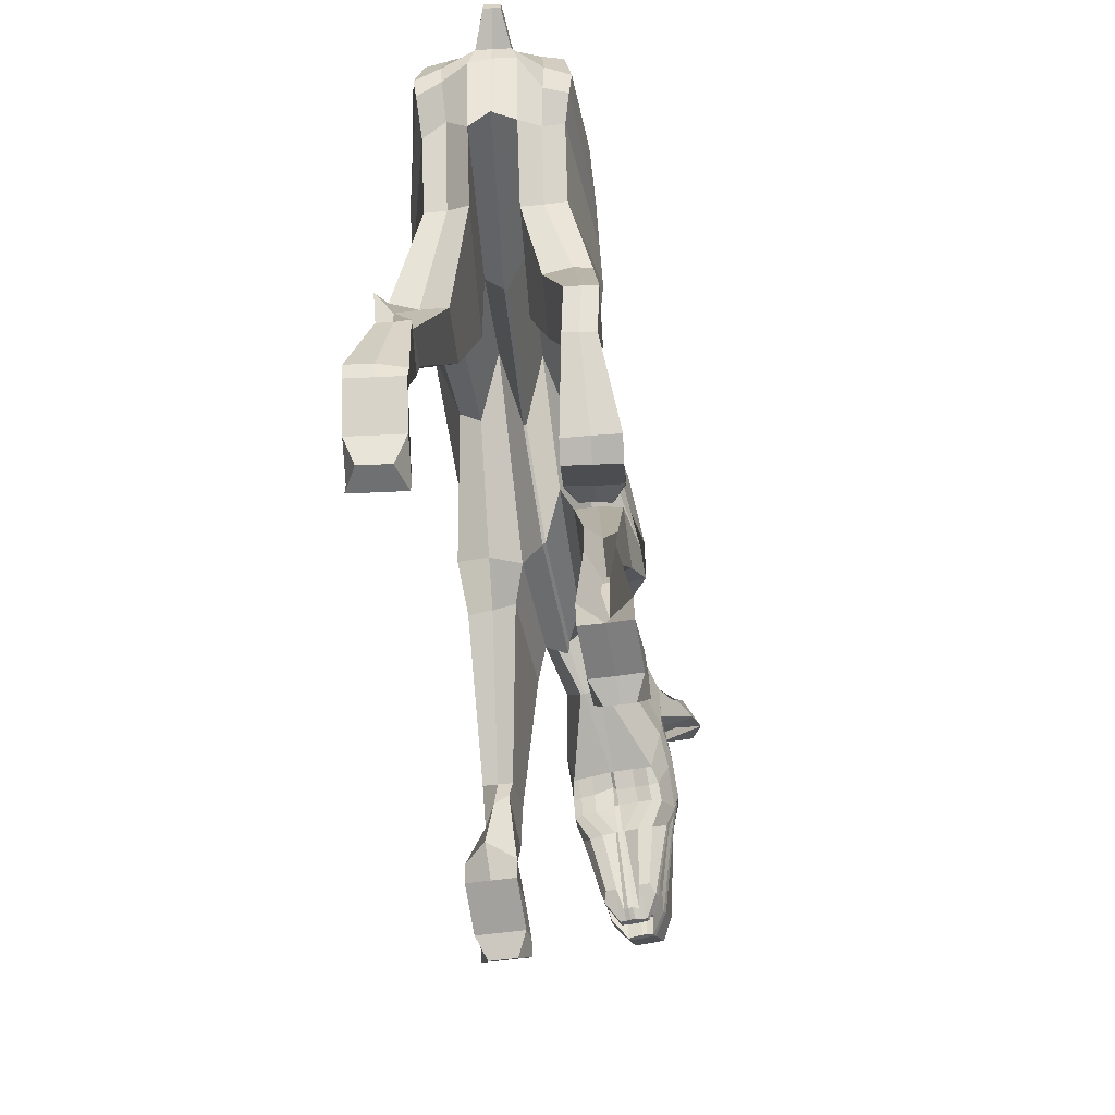
<metadata>
{"format":"obj","ext":"obj","renderer":"f3d","projection":"perspective","resolution":1024,"background":"white","views":[{"elev":-46.3,"azim":-86.8,"up":"+Y"}]}
</metadata>
<code>
o Plane.035
v -14.12 16.68 0.1003
v -15.65 15.28 0.1003
v -16.11 17.82 0.1003
v -9.313 13.05 -3.265
v -9.039 9.956 -3.352
v -12.43 9.206 -3.352
v -13.41 12.78 -2.257
v 12.18 8.804 1.746
v 12.3 8.754 1.432
v 12.56 8.06 1.472
v 12.42 8.096 1.779
v 16.32 4.57 3.661
v 15.54 4.903 2.888
v 15.09 8.71 2.362
v 15.21 8.907 2.755
v -7.472 21.04 -0.973
v -7.362 20.69 -1.278
v -10.16 20.11 -1.307
v -10.15 20.58 -0.9904
v 12.77 7.132 2.045
v 12.57 7.165 2.536
v 15.23 9.946 2.15
v 15.34 9.727 2.274
v 15.28 9.218 2.362
v -8.256 15.28 -1.939
v -9.139 15.67 -3.179
v -2.458 15.34 -2.056
v -2.277 15.1 -1.275
v -13.92 19.29 -2.257
v -13.92 19.75 -1.467
v 15.27 4.043 3.429
v 14.85 4.671 2.764
v -16.1 16.51 -1.548
v -15.88 16.02 -2.419
v -14.96 14.86 -2.257
v -15 15.75 -1.467
v 6.627 19.33 0.6314
v 6.348 19.2 0.276
v 0.9868 20.58 -0.6902
v 1.096 20.93 -0.296
v -13.49 12.72 -1.467
v -12.21 9.062 -2.366
v -12.23 9.087 -1.379
v -13.95 12.32 -0.6776
v -4.845 16.01 -2.835
v -10.96 16.44 -3.119
v 0.6098 14.57 -2.326
v 1.361 11.34 -2.347
v 13.54 11.06 1.383
v 13.3 13.29 1.644
v 14.01 9.314 1.495
v 14.28 7.816 1.984
v 6.935 15.74 -0.52
v 6.811 14.15 0.2552
v 5.87 12.41 -0.291
v 4.752 14.18 -1.779
v 10.77 13.31 1.296
v 11 14.91 1.114
v 12.75 14.13 1.245
v 12.88 12.13 1.282
v 2.833 13.41 -1.701
v 5.005 10.91 -1.902
v 6.869 16.76 0.05352
v 0.7665 10.88 -1.117
v 6.688 14.08 1.035
v 9.011 11.45 1.893
v 8.982 11.45 2.018
v 4.865 10.4 -0.617
v 5.437 11.95 0.4508
v 4.413 10.17 -1.667
v 2.105 9.216 -1.951
v -9.106 14.1 0.1003
v -15.45 14.72 -0.6776
v -8.434 15.65 -0.6776
v -2.175 21.61 -0.6287
v -2.165 21.26 -0.8559
v 12.93 14.35 1.871
v 11.29 15.42 1.534
v 13.98 14.55 1.27
v 15.41 14.73 1.313
v -15.44 18.54 -2.257
v -15.2 19.28 -1.467
v 13.32 4.991 2.612
v 13.22 4.992 3.018
v 12.42 7.168 3.143
v 12.44 7.17 3.063
v 13.67 4.29 3.298
v 13.53 4.299 3.452
v -13.92 20.21 0.1003
v -13.92 20.21 -0.6776
v -15.18 19.77 -0.445
v -15.18 19.77 0.1003
v 11.46 15.66 2.687
v 11.55 15.65 2.187
v 6.931 19.46 0.9899
v 5.662 19.53 1.609
v 0.1119 20.47 0.7727
v 1.269 21.29 0.0853
v -1.992 22.05 -0.3135
v -2.915 21 0.4574
v 14.18 13.07 3.588
v 14.35 13.07 2.839
v 13.12 14.59 2.493
v 12.94 14.62 3.241
v -7.337 21.58 -0.6577
v -7.679 20.74 0.05613
v -9.021 12.71 -1.971
v 0.2437 10.89 0.9058
v 0.4984 10.21 0.1521
v 5.247 10.47 0.7331
v 5.722 10.53 1.575
v 5.739 12.15 0.7962
v 4.974 10.98 1.484
v 4.863 11.19 2.683
v 6.497 14.1 2.427
v -3.239 13.65 0.3851
v -3.64 17.4 -0.5458
v -16.37 17.17 -0.6776
v 15.16 4.043 3.903
v 15.2 4.043 3.708
v 16.26 4.57 3.941
v 16.21 4.57 4.137
v -10.14 20.95 0.08964
v -10.08 21.11 -0.677
v 15.3 8.934 3.949
v 15.4 8.933 3.539
v 15.62 10.99 3.179
v 15.45 10.97 3.947
v 12.15 8.284 3.047
v 12.29 8.109 2.303
v 11.93 9.068 3.017
v 12.06 8.824 2.273
v 5.86 9.925 -0.5844
v 8.617 5.352 -0.8449
v 8.706 5.359 -1.387
v 2.055 9.388 -1.051
v 1.795 9.404 -0.1763
v 6.299 9.696 0.3747
v 8.753 3.51 -0.9234
v 8.819 3.511 -1.468
v 6.524 4.736 -1.655
v 6.53 4.824 -0.5481
v 8.494 5.336 -0.3071
v 6.511 4.769 -1.103
v 6.342 4.071 -0.6644
v 6.75 1.456 -0.3678
v 8.182 1.576 -0.5968
v 8.681 3.51 -0.3793
v 7.629 3.68 -1.613
v 6.416 3.783 -1.209
v 8.249 1.577 -1.142
v 8.725 0.7456 -1.085
v 9.199 0.7233 -1.984
v 8.315 1.578 -1.686
v 5.777 1.495 -1.444
v 6.981 1.459 -2.254
v 9.92 0.1044 -1.897
v 8.891 -0.2802 -2.023
v 7.053 0.6576 -2.246
v 6.822 0.6545 -0.3604
v 8.564 0.747 -0.1472
v 6.937 0.656 -1.303
v 8.66 -0.2834 -0.1372
v 9.311 -1.018 -0.463
v 9.943 -0.5385 0.01929
v 9.689 0.1013 -0.01072
v 8.775 -0.2818 -1.08
v 9.805 0.1029 -0.9537
v 9.378 -1.017 -1.008
v 9.445 -1.016 -1.552
v 10.17 -0.5354 -1.867
v 10.06 -0.5369 -0.9237
v -9.052 10.02 -2.366
v -12.31 6.023 -2.736
v -12.32 6.022 -3.284
v -14.84 5.501 -2.736
v -15.32 4.437 -2.644
v -15.31 4.532 -2.096
v -14.38 5.269 -2.187
v -13.51 4.059 -2.644
v -14.86 1.146 -2.888
v -14.87 1.157 -3.436
v -13.51 4.055 -3.193
v -12.32 6.022 -2.187
v -9.094 10.08 -1.379
v -8.539 12.16 -0.6776
v -16.38 1.171 -2.888
v -16.25 0.7012 -2.888
v -16.25 0.7012 -1.938
v -16.09 1.275 -1.938
v -15.54 5.655 -3.284
v -15.32 4.438 -3.193
v -13.5 4.085 -2.096
v -15.33 -0.7932 -2.888
v -15.1 -1.798 -2.888
v -15.1 -1.798 -2.339
v -15.33 -0.7932 -1.938
v -14.17 -1.941 -1.938
v -14.07 -1.448 -1.938
v -15.1 -1.798 -3.436
v -14.17 -1.941 -3.838
v -14.17 -1.941 -2.888
v -14.06 -0.4642 -3.436
v -14.07 -1.448 -3.838
v -15.33 -0.7932 -3.838
v -16.25 0.699 -3.838
v -14.06 -0.4642 -2.339
v -14.07 -1.448 -2.888
v -14.06 -0.4642 -2.888
v -14.93 1.264 -2.339
v -16.38 1.171 -3.838
v -17.01 19.84 -0.1484
v -17.01 19.84 0.1786
v -12.36 17.45 -2.964
v -16.04 16.74 -2.526
v 10.17 12.54 1.288
v 3.814 16.55 -1.559
v 1.405 16.38 -1.742
v -1.871 17.26 -2.451
v 12.52 11.23 1.152
v 13.06 10 1.344
v 13.69 8.529 1.514
v -5.494 17.66 -2.755
v -16.14 17.28 -1.602
v -14.4 17.46 0.1003
v -16 18.59 0.1003
v 13.64 4.675 2.538
v 13.99 3.979 3.133
v 13.35 7.515 1.755
v 11.85 9.422 1.467
v 13.92 3.98 3.357
v 13.86 3.979 3.547
v -16.27 18.13 -0.445
v 14.66 15.12 1.376
v 15.35 10.14 2.542
v 11.66 9.485 2.17
v 11.78 9.467 1.64
v 14.17 12.79 2.222
v 11.44 9.436 2.936
v 17.31 15.97 1.974
v 17.39 15.53 2.427
v 14.84 14.62 2.388
v 13.78 13.37 1.964
v 14.12 13.19 2.187
v -17.13 19.38 -0.1484
v -17.13 19.38 0.1786
v 14.59 13.94 1.834
v 15.33 14.41 2.079
v 13.92 8.628 1.666
v 13.85 9.473 1.652
v 13.81 9.307 1.606
v 13.88 8.463 1.62
v 13.05 8.737 5.424
v 12.96 9.55 5.414
v 13.22 8.712 5.248
v 13.31 7.846 5.275
v 14.13 3.988 3.625
v 14.09 3.987 3.805
v 14.01 4.836 3.784
v 14.06 4.837 3.604
v 14.05 3.992 3.997
v 13.97 4.837 3.976
v 13.9 4.866 4.24
v 13.98 4.027 4.26
v 15.06 3.987 3.421
v 14.99 4.842 3.399
v 14.58 5.449 2.744
v 14.69 4.599 2.782
v -14.11 16.68 0.2193
v -16.11 17.82 0.2193
v -15.64 15.18 0.2193
v -9.387 13.67 3.584
v -13.83 12.45 2.577
v -13.06 9.779 3.352
v -9.468 10.43 3.349
v 11.54 8.781 4.439
v 11.83 8.267 4.534
v 11.78 8.172 4.92
v 11.54 8.887 4.816
v 16.06 4.571 4.789
v 14.66 8.908 5.066
v 14.39 8.791 5.354
v 15.13 4.988 5.113
v -8.132 20.46 1.257
v -10.31 20.2 1.278
v -10.29 19.8 1.594
v -8.152 19.93 1.556
v 12.25 7.175 3.951
v 12.2 7.226 4.521
v 14.72 10.28 5.292
v 14.81 10.14 5.352
v 14.78 9.388 5.217
v -9.2 16.23 2.24
v -3.37 13.83 2.036
v -3.467 13.9 2.826
v -9.189 16.26 3.482
v -13.92 19.75 1.787
v -13.92 19.29 2.577
v 15.04 4.045 4.478
v 14.44 4.708 4.911
v -16.1 15.84 1.868
v -15.17 14.94 1.787
v -15.23 14.93 2.577
v -15.82 15.89 2.739
v 4.574 19.27 2.681
v -0.2303 20.06 1.92
v -0.3603 19.68 2.207
v 4.272 18.99 2.941
v -13.79 12.41 1.787
v -13.8 12.33 0.9972
v -12.98 9.622 1.698
v -13.13 9.761 2.685
v -5.345 15.57 3.276
v -10.87 16.4 3.437
v -1.82 13.85 3.631
v 0.9887 11.26 4.508
v 12.6 11.07 5.408
v 13.07 9.461 5.596
v 14.44 10.09 5.586
v 12.51 13.29 5.047
v 13.5 7.897 5.321
v 5.699 15.48 3.93
v 3.38 14.06 4.656
v 4.856 11.44 3.478
v 6.388 14.11 3.209
v 10.03 13.52 3.91
v 12.06 12.42 5.05
v 12.12 14.47 5.007
v 10.25 15.13 4.166
v 1.282 13.93 4.085
v 2.148 10.86 4.649
v 6.089 16.82 3.423
v 0.8088 10.72 3.181
v 8.841 11.45 2.666
v 8.815 11.45 2.793
v 2.018 10.36 3.329
v -1.176 11.21 3.934
v 0.7382 9.963 4.166
v -9.106 14.1 0.2193
v -9.195 16.3 0.9972
v -15.59 14.77 0.9972
v -3.248 20.55 1.626
v -3.443 20.09 1.913
v 12.5 14.59 4.582
v 10.69 15.26 3.888
v 14.19 14.73 6.393
v 12.93 14.54 5.726
v -15.18 19.31 1.787
v -15.82 18.04 2.577
v 13.01 4.978 3.901
v 12.91 4.979 4.312
v 12.41 7.276 3.328
v 13.49 4.3 3.631
v 13.56 4.288 3.877
v 12.36 7.172 3.413
v -13.92 20.21 0.2193
v -15.18 19.77 0.2193
v -15.18 19.77 0.7646
v -13.92 20.21 0.9972
v 11.42 15.66 2.887
v 5.657 19.53 1.728
v 4.863 19.58 2.421
v 11.17 15.39 3.394
v 0.09927 20.47 0.8897
v -2.926 21 0.575
v -3.05 20.99 1.341
v -0.02225 20.46 1.649
v 14.14 13.07 3.763
v 12.9 14.62 3.456
v 12.73 14.59 4.216
v 13.96 13.06 4.517
v -7.716 20.83 0.1846
v -7.778 20.95 0.9741
v -9.148 13.3 2.291
v 0.1806 10.94 1.018
v 5.226 10.7 1.634
v 2.836 10.04 2.125
v -1.268 12.21 1.627
v 4.979 11.03 1.605
v 4.913 11.18 2.381
v -3.243 13.66 0.4989
v -3.631 17.11 1.113
v -16.11 17.82 0.9972
v 15.13 4.043 3.996
v 16.17 4.571 4.315
v 16.12 4.571 4.511
v 15.09 4.043 4.191
v -10.13 20.95 0.2091
v -10.34 20.59 0.9592
v 15.27 8.934 4.06
v 15.42 10.97 4.063
v 15.24 10.95 4.822
v 15.17 8.935 4.469
v 12.1 8.285 3.231
v 11.94 8.28 3.994
v 11.86 8.863 3.139
v 11.69 8.848 3.9
v 0.9179 9.856 3.282
v -3.444 5.785 3.884
v -3.362 5.747 3.341
v -1.088 11.28 2.133
v -1.191 11.27 3.026
v 1.028 9.853 2.389
v -4.263 4.235 3.873
v -4.17 4.229 3.332
v -4.45 6.393 3.762
v -3.348 5.77 2.79
v -4.723 6.41 2.623
v -4.188 6.382 3.241
v -5.388 4.545 2.63
v -4.073 4.225 2.791
v -4.343 2.268 2.907
v -5.602 1.865 2.349
v -5.579 4.559 3.713
v -3.747 4.381 3.384
v -4.421 2.272 3.451
v -4.486 2.271 3.996
v -3.536 1.643 4.515
v -3.421 1.647 3.572
v -4.56 1.811 3.433
v -5.858 1.827 4.231
v -5.597 1.067 4.262
v -3.6 0.601 4.505
v -2.692 1.28 4.618
v -3.301 1.627 2.63
v -5.37 1.081 2.376
v -5.478 1.056 3.319
v -3.371 0.6 2.619
v -2.465 1.186 2.731
v -2.078 0.6173 2.777
v -2.683 -0.000821 3.107
v -3.496 0.579 3.561
v -2.577 1.284 3.675
v -2.75 -0.00175 3.651
v -2.193 0.6157 3.72
v -2.307 0.6193 4.664
v -2.816 -0.001507 4.196
v -10.24 10.73 2.685
v -12.44 6.395 3.604
v -12.44 6.385 3.055
v -15.55 5.528 3.055
v -15.59 5.475 2.506
v -14.97 4.048 2.415
v -14.98 4.006 2.964
v -13.42 4.873 2.964
v -13.46 4.899 3.513
v -12.36 2.227 3.756
v -12.43 2.182 3.207
v -9.628 10.56 1.698
v -12.41 6.383 2.506
v -8.707 12.89 0.9972
v -13.42 1.028 3.207
v -13.33 1.065 2.257
v -12.7 0.531 2.257
v -12.71 0.5244 3.207
v -15.5 5.587 3.604
v -14.98 3.977 3.513
v -13.38 4.859 2.415
v -10.97 1.522 3.207
v -11 1.543 2.257
v -10.07 1.776 2.659
v -10.08 1.75 3.207
v -10.51 2.577 2.257
v -10.03 2.466 2.257
v -10.02 2.533 3.207
v -10.02 2.577 4.157
v -10.13 1.648 3.756
v -11.46 2.658 3.756
v -12.68 0.5253 4.157
v -11.03 1.487 4.157
v -10.49 2.718 4.157
v -11.5 2.561 2.659
v -10.51 2.636 3.207
v -11.49 2.596 3.207
v -12.49 2.148 2.659
v -13.44 1.027 4.157
v -17.01 19.84 0.468
v -16 16.7 2.846
v -12.56 17.47 3.284
v 9.414 12.3 3.725
v -0.1915 15.54 3.678
v 1.715 16.15 4.123
v -4.157 14.98 3.173
v 11.65 11.56 4.96
v 12.17 10.23 5.247
v 12.8 8.641 5.438
v -7.186 15.81 2.996
v -16.32 16.75 1.921
v -16 18.59 0.2193
v -14.39 17.46 0.2193
v 13.79 3.977 4.18
v 13.18 4.661 4.542
v 12.64 7.6 5.072
v 11.11 9.373 4.565
v 13.81 3.981 3.719
v 13.85 3.979 3.949
v -16 18.59 0.7646
v 13.57 15.12 5.985
v 11.29 9.48 3.797
v 11.12 9.421 4.334
v 13.53 12.78 4.974
v 11.41 9.44 3.05
v 16.16 15.95 6.754
v 16.44 15.52 6.386
v 14.18 14.61 5.195
v 13.46 13.19 4.979
v 13.07 13.37 5.011
v -17.13 19.38 0.468
v 14.47 14.41 5.666
v 13.72 13.94 5.529
v 14.17 5.449 4.796
v 14.25 4.592 4.823
v 14.84 3.987 4.385
v 14.86 4.855 4.405
v 14.92 4.901 4.165
v 14.88 4.032 4.142
v 14.08 7.763 1.931
v 14 8.615 1.907
v 14.25 4.026 3.171
v 14.17 4.874 3.151
v 14.11 4.837 3.415
v 14.18 3.988 3.435
v 14.93 4.032 3.947
v 14.95 4.032 3.854
v 14.89 4.891 3.832
v 14.87 4.89 3.925
v 13.37 4.719 4.627
v 13.3 5.574 4.605
v 12.75 8.357 5.094
v 12.83 7.506 5.112
v 13.85 4.731 2.551
v 13.56 7.5 1.833
v 15 4.032 3.659
v 12.99 8.57 5.446
v 13.5 8.343 1.825
v 13.78 5.578 2.535
v 14.94 4.89 3.639
v 12.91 9.389 5.435
v 15.33 9.299 2.523
v 15.39 9.806 2.436
v 14.64 10.03 5.523
v 14.61 9.274 5.388
f 1 2 3
f 4 5 6 7
f 8 9 10 11
f 12 13 14 15
f 16 17 18 19
f 11 10 20 21
f 22 23 24 14
f 25 26 27 28
f 19 18 29 30
f 31 32 13 12
f 33 34 35 36
f 37 38 39 40
f 41 42 43 44
f 45 27 26 46
f 47 48 27 45
f 49 50 22 51
f 51 22 14 52
f 53 54 55 56
f 57 58 59 60
f 61 62 48 47
f 52 14 13 32
f 56 55 62 61
f 63 38 58 57
f 46 26 35 34
f 28 27 48 64
f 65 54 66 67
f 68 62 55 69
f 62 70 71 48
f 72 2 73 74
f 75 76 17 16
f 69 55 54 65
f 77 59 58 78
f 59 79 80 50
f 40 39 76 75
f 78 58 38 37
f 30 29 81 82
f 21 20 83 84
f 85 86 87 88
f 89 90 91 92
f 93 94 95 96
f 97 98 99 100
f 101 102 103 104
f 104 103 94 93
f 100 99 105 106
f 25 107 4 26
f 108 109 110 111
f 111 110 112 113
f 114 69 65 115
f 116 117 109 108
f 96 95 98 97
f 3 118 73 2
f 119 120 121 122
f 123 124 90 89
f 72 74 117 116
f 125 126 127 128
f 129 130 86 85
f 106 105 124 123
f 122 121 126 125
f 131 132 130 129
f 133 134 135 70
f 64 136 137 109
f 109 137 138 110
f 68 133 70 62
f 134 139 140 135
f 70 135 141 71
f 137 142 143 138
f 136 144 142 137
f 145 146 147 148
f 135 140 149 141
f 142 145 148 143
f 144 150 145 142
f 151 152 153 154
f 150 155 146 145
f 139 151 154 140
f 140 154 156 149
f 153 157 158 159
f 154 153 159 156
f 146 160 161 147
f 155 162 160 146
f 163 164 165 166
f 160 163 166 161
f 162 167 163 160
f 152 168 157 153
f 169 170 171 172
f 167 169 164 163
f 168 172 171 157
f 157 171 170 158
f 173 174 175 5
f 176 177 178 179
f 180 181 182 183
f 43 179 184 185
f 36 41 44 73
f 107 173 5 4
f 73 44 186 74
f 26 4 7 35
f 42 176 179 43
f 44 43 185 186
f 187 188 189 190
f 5 175 191 6
f 175 183 192 191
f 174 180 183 175
f 177 187 190 178
f 179 178 193 184
f 194 195 196 197
f 197 196 198 199
f 195 200 201 202
f 203 204 205 206
f 189 197 199 207
f 204 201 200 205
f 208 202 201 204
f 181 209 203 182
f 209 208 204 203
f 188 194 197 189
f 190 189 207 210
f 183 182 211 192
f 182 203 206 211
f 178 190 210 193
f 91 212 213 92
f 29 214 215 81
f 53 63 57 216
f 39 217 218 76
f 76 218 219 17
f 216 57 60 220
f 38 63 217 39
f 221 49 51 222
f 17 219 223 18
f 18 223 214 29
f 82 81 215 224
f 92 225 226
f 84 83 227 228
f 9 221 222 10
f 10 222 229 20
f 66 216 220 230
f 20 229 227 83
f 54 53 216 66
f 88 87 231 232
f 226 233 118 3
f 214 46 34 215
f 217 56 61 218
f 218 61 47 219
f 63 53 56 217
f 219 47 45 223
f 223 45 46 214
f 224 215 34 33
f 225 1 3 226
f 233 224 33 118
f 87 84 228 231
f 91 82 224 233
f 206 205 194 188
f 207 199 208 209
f 210 207 209 181
f 199 198 202 208
f 196 195 202 198
f 205 200 195 194
f 192 211 187 177
f 184 193 180 174
f 211 206 188 187
f 6 191 176 42
f 186 185 173 107
f 35 7 41 36
f 193 210 181 180
f 191 192 177 176
f 185 184 174 173
f 166 165 172 168
f 158 170 169 167
f 164 169 172 165
f 161 166 168 152
f 159 158 167 162
f 156 159 162 155
f 148 147 151 139
f 149 156 155 150
f 147 161 152 151
f 141 149 150 144
f 71 141 144 136
f 143 148 139 134
f 110 138 133 68
f 48 71 136 64
f 138 143 134 133
f 74 186 107 25
f 86 21 84 87
f 90 30 82 91
f 94 78 37 95
f 98 40 75 99
f 77 234 79 59
f 103 77 78 94
f 99 75 16 105
f 110 68 69 112
f 117 28 64 109
f 7 6 42 41
f 95 37 40 98
f 118 33 36 73
f 120 31 12 121
f 124 19 30 90
f 74 25 28 117
f 126 15 235 127
f 130 11 21 86
f 105 16 19 124
f 121 12 15 126
f 132 8 11 130
f 236 237 8 132
f 127 235 238 102
f 230 220 221 9
f 220 60 49 221
f 239 236 132 131
f 128 127 102 101
f 235 22 50 238
f 60 59 50 49
f 237 230 9 8
f 240 80 79 234
f 241 240 234 242
f 102 241 242 103
f 238 240 241 102
f 103 242 234 77
f 50 243 244 238
f 213 212 245 246
f 226 246 245 233
f 92 226 246 213
f 233 245 212 91
f 243 247 248 244
f 80 247 243 50
f 240 248 247 80
f 238 244 248 240
f 249 250 251 252
f 253 254 255 256
f 257 258 259 260
f 261 262 263 264
f 265 266 267 268
f 269 270 271
f 272 273 274 275
f 276 277 278 279
f 280 281 282 283
f 284 285 286 287
f 277 288 289 278
f 290 291 292 281
f 293 294 295 296
f 285 297 298 286
f 299 280 283 300
f 301 302 303 304
f 305 306 307 308
f 309 310 311 312
f 313 314 296 295
f 315 313 295 316
f 317 318 319 320
f 318 321 282 319
f 322 323 324 325
f 326 327 328 329
f 330 315 316 331
f 321 300 283 282
f 323 330 331 324
f 332 326 329 308
f 314 304 303 296
f 294 333 316 295
f 115 334 335 325
f 336 114 324 331
f 331 316 337 338
f 339 340 341 271
f 342 284 287 343
f 114 115 325 324
f 344 345 329 328
f 328 320 346 347
f 306 342 343 307
f 345 305 308 329
f 297 348 349 298
f 288 350 351 289
f 352 353 354 355
f 356 357 358 359
f 360 361 362 363
f 364 365 366 367
f 368 369 370 371
f 369 360 363 370
f 365 372 373 366
f 293 296 272 374
f 375 376 377 378
f 376 379 380 377
f 381 375 378 382
f 361 364 367 362
f 270 271 341 383
f 384 385 386 387
f 388 356 359 389
f 339 381 382 340
f 390 391 392 393
f 394 352 355 395
f 372 388 389 373
f 385 390 393 386
f 396 394 395 397
f 398 338 399 400
f 333 378 401 402
f 378 377 403 401
f 336 331 338 398
f 400 399 404 405
f 338 337 406 399
f 401 403 407 408
f 402 401 408 409
f 410 411 412 413
f 399 406 414 404
f 408 407 411 410
f 409 408 410 415
f 416 417 418 419
f 415 410 413 420
f 405 404 417 416
f 404 414 421 417
f 418 422 423 424
f 417 421 422 418
f 413 412 425 426
f 420 413 426 427
f 428 429 430 431
f 426 425 429 428
f 427 426 428 432
f 419 418 424 433
f 434 435 436 437
f 432 428 431 434
f 433 424 436 435
f 424 423 437 436
f 438 275 439 440
f 441 442 443 444
f 445 446 447 448
f 311 449 450 442
f 302 341 310 309
f 374 272 275 438
f 341 340 451 310
f 296 303 273 272
f 312 311 442 441
f 310 451 449 311
f 452 453 454 455
f 275 274 456 439
f 439 456 457 446
f 440 439 446 445
f 444 443 453 452
f 442 450 458 443
f 459 460 461 462
f 460 463 464 461
f 462 465 466 467
f 468 469 470 471
f 454 472 463 460
f 471 470 467 466
f 473 471 466 465
f 448 447 468 474
f 474 468 471 473
f 455 454 460 459
f 453 475 472 454
f 446 457 476 447
f 447 476 469 468
f 443 458 475 453
f 358 357 213 477
f 298 349 478 479
f 322 480 326 332
f 307 343 481 482
f 343 287 483 481
f 480 484 327 326
f 308 307 482 332
f 485 486 318 317
f 287 286 487 483
f 286 298 479 487
f 348 488 478 349
f 357 489 490
f 350 491 492 351
f 279 278 486 485
f 278 289 493 486
f 335 494 484 480
f 289 351 492 493
f 325 335 480 322
f 353 495 496 354
f 489 270 383 497
f 479 478 304 314
f 482 481 330 323
f 481 483 315 330
f 332 482 323 322
f 483 487 313 315
f 487 479 314 313
f 488 301 304 478
f 490 489 270 269
f 497 383 301 488
f 354 496 491 350
f 358 497 488 348
f 469 455 459 470
f 472 474 473 463
f 475 448 474 472
f 463 473 465 464
f 461 464 465 462
f 470 459 462 467
f 457 444 452 476
f 450 440 445 458
f 476 452 455 469
f 274 312 441 456
f 451 374 438 449
f 303 302 309 273
f 458 445 448 475
f 456 441 444 457
f 449 438 440 450
f 429 433 435 430
f 423 432 434 437
f 431 430 435 434
f 425 419 433 429
f 422 427 432 423
f 421 420 427 422
f 411 405 416 412
f 414 415 420 421
f 412 416 419 425
f 406 409 415 414
f 337 402 409 406
f 407 400 405 411
f 377 336 398 403
f 316 333 402 337
f 403 398 400 407
f 340 293 374 451
f 355 354 350 288
f 359 358 348 297
f 363 362 305 345
f 367 366 342 306
f 344 328 347 498
f 370 363 345 344
f 366 373 284 342
f 377 380 114 336
f 382 378 333 294
f 273 309 312 274
f 362 367 306 305
f 383 341 302 301
f 387 386 280 299
f 389 359 297 285
f 340 382 294 293
f 393 392 290 281
f 334 115 65 67
f 395 355 288 277
f 373 389 285 284
f 386 393 281 280
f 397 395 277 276
f 499 397 276 500
f 392 371 501 290
f 494 279 485 484
f 484 485 317 327
f 502 396 397 499
f 391 368 371 392
f 290 501 320 319
f 327 317 320 328
f 500 276 279 494
f 503 498 347 346
f 504 505 498 503
f 371 370 505 504
f 501 371 504 503
f 370 344 498 505
f 320 501 506 507
f 213 246 508 477
f 489 497 508 246
f 357 213 246 489
f 497 358 477 508
f 507 506 509 510
f 346 320 507 510
f 503 346 510 509
f 501 503 509 506
f 256 255 511 512
f 513 514 515 516
f 517 518 250 249
f 519 520 521 522
f 523 524 525 526
f 527 528 529 530
f 517 52 32 268
f 249 51 52 517
f 268 32 31 265
f 252 222 51 249
f 519 228 227 531
f 532 229 222 252
f 531 227 229 532
f 265 31 120 533
f 522 231 228 519
f 512 300 321 256
f 256 321 318 253
f 513 299 300 512
f 253 318 486 534
f 527 492 491 264
f 534 486 493 530
f 530 493 492 527
f 516 387 299 513
f 264 491 496 261
f 524 523 384 119
f 258 257 232 495
f 524 119 387 516
f 261 496 232 257
f 533 120 384 523
f 258 495 231 522
f 250 518 535 251
f 518 267 536 535
f 267 266 520 536
f 266 537 521 520
f 259 526 525 260
f 254 538 529 255
f 255 529 528 511
f 511 528 263 514
f 514 263 262 515
f 262 260 525 515
f 537 526 259 521
f 516 515 525 524
f 512 511 514 513
f 531 536 520 519
f 257 260 262 261
f 534 538 254 253
f 252 251 535 532
f 523 526 537 533
f 264 263 528 527
f 532 535 536 531
f 522 521 259 258
f 530 529 538 534
f 533 537 266 265
f 268 267 518 517
f 539 24 23 540
f 15 539 540 235
f 14 24 539 15
f 235 540 23 22
f 292 291 541 542
f 281 292 542 282
f 319 541 291 290
f 282 542 541 319
f 119 122 385 384
f 122 125 390 385
f 125 128 391 390
f 101 104 369 368
f 128 101 368 391
f 104 93 360 369
f 93 96 361 360
f 96 97 364 361
f 97 100 365 364
f 100 106 372 365
f 106 123 388 372
f 123 89 356 388
f 89 92 357 356
f 357 92 213
f 226 489 246
f 3 270 489 226
f 271 270 3 2
f 2 72 339 271
f 72 116 381 339
f 116 108 375 381
f 108 111 376 375
f 111 113 379 376
f 66 230 239 67
f 335 334 502 494
f 334 67 239 502
f 239 131 396 502
f 131 129 394 396
f 129 85 352 394
f 85 88 353 352
f 88 232 495 353

</code>
